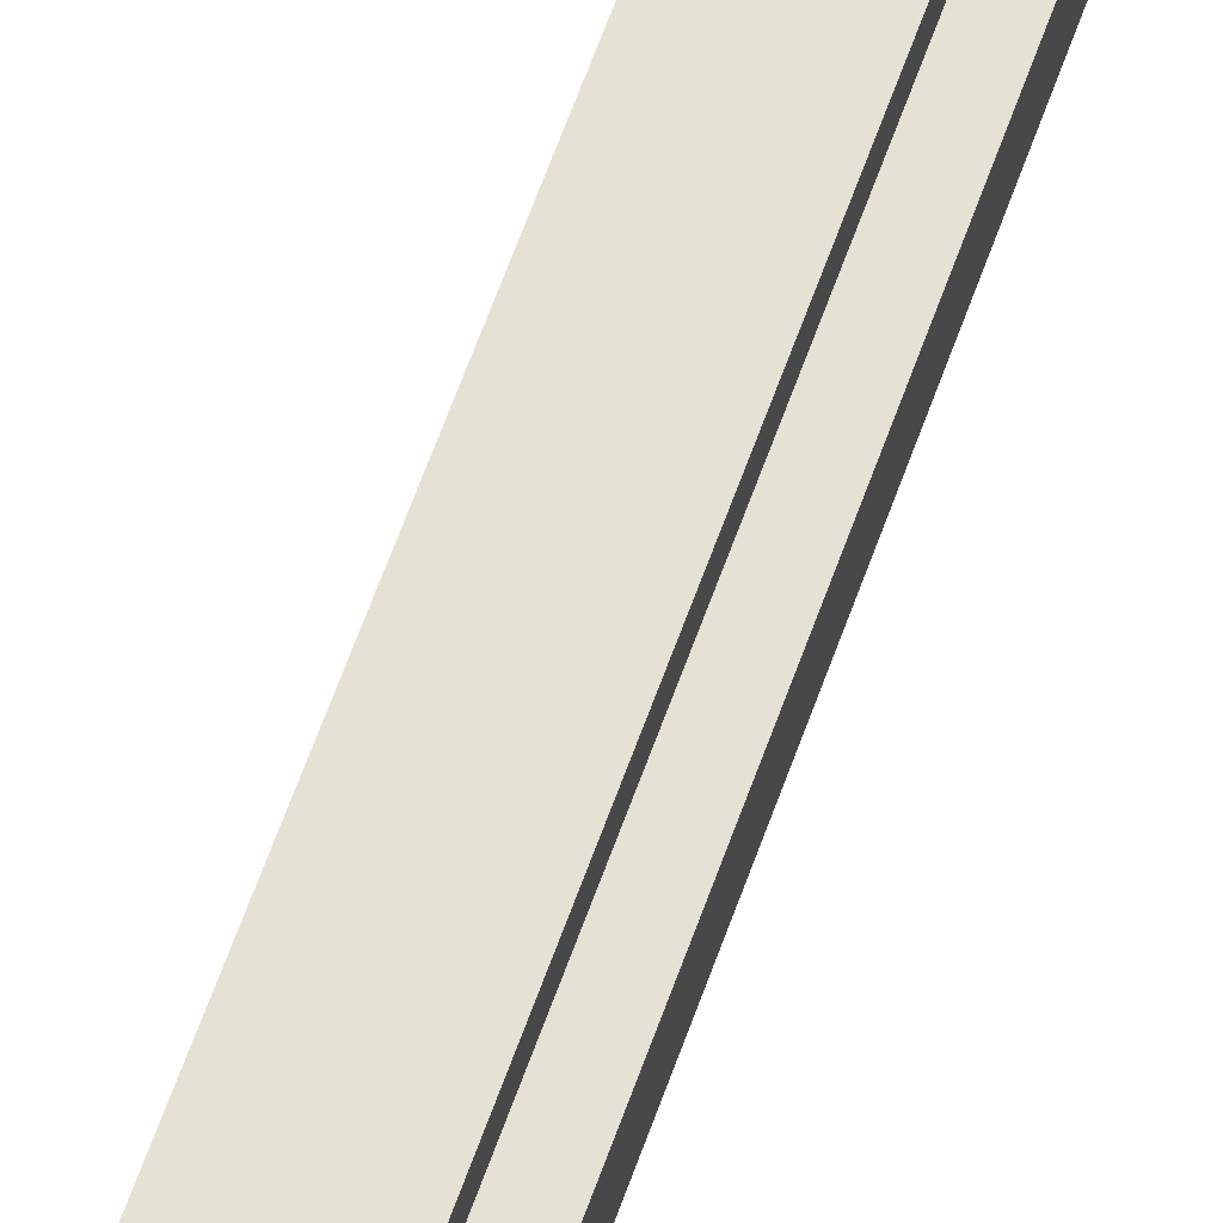
<metadata>
{"format":"obj","ext":"obj","renderer":"f3d","projection":"perspective","resolution":1024,"background":"white","views":[{"elev":64.4,"azim":19.7,"up":"+Y"}]}
</metadata>
<code>
o
v -34.8 7.4 1.2
v -34.8 7.2 1.2
v -34.8 7.5 1.3
v -34.8 7.4 1.3
v -34.8 7.2 1.3
v -34.8 7.1 1.3
v -34.8 7.5 1.5
v -34.8 7.4 1.5
v -34.8 7.2 1.5
v -34.8 7.1 1.5
v -34.8 7.4 1.6
v -34.8 7.2 1.6
v -34.9 7.5 1.1
v -34.9 7.1 1.1
v -34.9 7.6 1.2
v -34.9 7.5 1.2
v -34.9 7.4 1.2
v -34.9 7.2 1.2
v -34.9 7.1 1.2
v -34.9 7 1.2
v -34.9 7.5 1.3
v -34.9 7.4 1.3
v -34.9 7.2 1.3
v -34.9 7.1 1.3
v -34.9 7.5 1.5
v -34.9 7.4 1.5
v -34.9 7.2 1.5
v -34.9 7.1 1.5
v -34.9 7.6 1.6
v -34.9 7.5 1.6
v -34.9 7.4 1.6
v -34.9 7.2 1.6
v -34.9 7.1 1.6
v -34.9 7 1.6
v -34.9 7.5 1.7
v -34.9 7.1 1.7
v -35 7.4 -4
v -35 7.2 -4
v -35 7.6 1.1
v -35 7.5 1.1
v -35 7.4 1.1
v -35 7.2 1.1
v -35 7.1 1.1
v -35 7 1.1
v -35 7.6 1.2
v -35 7.5 1.2
v -35 7.4 1.2
v -35 7.2 1.2
v -35 7.1 1.2
v -35 7 1.2
v -35 7.7 1.3
v -35 7.6 1.3
v -35 7 1.3
v -35 6.9 1.3
v -35 7.4 1.4
v -35 7.2 1.4
v -35 7.7 1.5
v -35 7.6 1.5
v -35 7 1.5
v -35 6.9 1.5
v -35 7.6 1.6
v -35 7.5 1.6
v -35 7.1 1.6
v -35 7 1.6
v -35 7.6 1.7
v -35 7.5 1.7
v -35 7.4 1.7
v -35 7.2 1.7
v -35 7.1 1.7
v -35 7 1.7
v -35 7.4 1.8
v -35 7.2 1.8
v -35.1 7.5 -4
v -35.1 7.4 -4
v -35.1 7.2 -4
v -35.1 7.1 -4
v -35.1 7.5 1.1
v -35.1 7.4 1.1
v -35.1 7.2 1.1
v -35.1 7.1 1.1
v -35.1 7.7 1.2
v -35.1 7.6 1.2
v -35.1 7.5 1.2
v -35.1 7.4 1.2
v -35.1 7.2 1.2
v -35.1 7.1 1.2
v -35.1 7 1.2
v -35.1 6.9 1.2
v -35.1 7.7 1.3
v -35.1 7.6 1.3
v -35.1 7 1.3
v -35.1 6.9 1.3
v -35.1 7.5 1.4
v -35.1 7.4 1.4
v -35.1 7.2 1.4
v -35.1 7.1 1.4
v -35.1 7.7 1.5
v -35.1 7.6 1.5
v -35.1 7 1.5
v -35.1 6.9 1.5
v -35.1 7.7 1.6
v -35.1 7.6 1.6
v -35.1 7 1.6
v -35.1 6.9 1.6
v -35.1 7.5 1.7
v -35.1 7.4 1.7
v -35.1 7.2 1.7
v -35.1 7.1 1.7
v -35.1 7.5 1.8
v -35.1 7.4 1.8
v -35.1 7.2 1.8
v -35.1 7.1 1.8
v -34.9 7.4 1.2
v -34.9 7.2 1.2
v -34.9 7.4 1.4
v -34.9 7.2 1.4
v -35 7.5 1.2
v -35 7.4 1.2
v -35 7.2 1.2
v -35 7.1 1.2
v -35 7.5 1.4
v -35 7.4 1.4
v -35 7.2 1.4
v -35 7.1 1.4
v -35.3 7.5 -4
v -35.3 7.4 -4
v -35.3 7.2 -4
v -35.3 7.1 -4
v -35.3 7.5 1.1
v -35.3 7.4 1.1
v -35.3 7.2 1.1
v -35.3 7.1 1.1
v -35.3 7.7 1.2
v -35.3 7.6 1.2
v -35.3 7 1.2
v -35.3 6.9 1.2
v -35.3 7.7 1.3
v -35.3 7.6 1.3
v -35.3 7 1.3
v -35.3 6.9 1.3
v -35.3 7.7 1.5
v -35.3 7.6 1.5
v -35.3 7 1.5
v -35.3 6.9 1.5
v -35.3 7.7 1.6
v -35.3 7.6 1.6
v -35.3 7 1.6
v -35.3 6.9 1.6
v -35.3 7.5 1.7
v -35.3 7.4 1.7
v -35.3 7.2 1.7
v -35.3 7.1 1.7
v -35.3 7.5 1.8
v -35.3 7.4 1.8
v -35.3 7.2 1.8
v -35.3 7.1 1.8
v -35.4 7.4 -4
v -35.4 7.2 -4
v -35.4 7.6 1.1
v -35.4 7.5 1.1
v -35.4 7.4 1.1
v -35.4 7.2 1.1
v -35.4 7.1 1.1
v -35.4 7 1.1
v -35.4 7.6 1.2
v -35.4 7.5 1.2
v -35.4 7.1 1.2
v -35.4 7 1.2
v -35.4 7.7 1.3
v -35.4 7.6 1.3
v -35.4 7 1.3
v -35.4 6.9 1.3
v -35.4 7.7 1.5
v -35.4 7.6 1.5
v -35.4 7 1.5
v -35.4 6.9 1.5
v -35.4 7.6 1.6
v -35.4 7.5 1.6
v -35.4 7.1 1.6
v -35.4 7 1.6
v -35.4 7.6 1.7
v -35.4 7.5 1.7
v -35.4 7.4 1.7
v -35.4 7.2 1.7
v -35.4 7.1 1.7
v -35.4 7 1.7
v -35.4 7.4 1.8
v -35.4 7.2 1.8
v -35.5 7.5 1.1
v -35.5 7.1 1.1
v -35.5 7.6 1.2
v -35.5 7.5 1.2
v -35.5 7.4 1.2
v -35.5 7.2 1.2
v -35.5 7.1 1.2
v -35.5 7 1.2
v -35.5 7.5 1.3
v -35.5 7.4 1.3
v -35.5 7.2 1.3
v -35.5 7.1 1.3
v -35.5 7.5 1.5
v -35.5 7.4 1.5
v -35.5 7.2 1.5
v -35.5 7.1 1.5
v -35.5 7.6 1.6
v -35.5 7.5 1.6
v -35.5 7.4 1.6
v -35.5 7.2 1.6
v -35.5 7.1 1.6
v -35.5 7 1.6
v -35.5 7.5 1.7
v -35.5 7.1 1.7
v -35.6 7.4 1.2
v -35.6 7.2 1.2
v -35.6 7.5 1.3
v -35.6 7.4 1.3
v -35.6 7.2 1.3
v -35.6 7.1 1.3
v -35.6 7.5 1.5
v -35.6 7.4 1.5
v -35.6 7.2 1.5
v -35.6 7.1 1.5
v -35.6 7.4 1.6
v -35.6 7.2 1.6
v -35 7.7 1.3
v -35 7.7 1.5
v -35.1 7.7 1.2
v -35.1 7.7 1.3
v -35.1 7.7 1.5
v -35.1 7.7 1.6
v -35.3 7.7 1.2
v -35.3 7.7 1.3
v -35.3 7.7 1.5
v -35.3 7.7 1.6
v -35.4 7.7 1.3
v -35.4 7.7 1.5
v -34.9 7.6 1.2
v -34.9 7.6 1.6
v -35 7.6 1.1
v -35 7.6 1.2
v -35 7.6 1.3
v -35 7.6 1.5
v -35 7.6 1.6
v -35 7.6 1.7
v -35.1 7.6 1.2
v -35.1 7.6 1.3
v -35.1 7.6 1.5
v -35.1 7.6 1.6
v -35.3 7.6 1.2
v -35.3 7.6 1.3
v -35.3 7.6 1.5
v -35.3 7.6 1.6
v -35.4 7.6 1.1
v -35.4 7.6 1.2
v -35.4 7.6 1.3
v -35.4 7.6 1.5
v -35.4 7.6 1.6
v -35.4 7.6 1.7
v -35.5 7.6 1.2
v -35.5 7.6 1.6
v -34.8 7.5 1.3
v -34.8 7.5 1.5
v -34.9 7.5 1.1
v -34.9 7.5 1.2
v -34.9 7.5 1.3
v -34.9 7.5 1.5
v -34.9 7.5 1.6
v -34.9 7.5 1.7
v -35 7.5 1.1
v -35 7.5 1.2
v -35 7.5 1.6
v -35 7.5 1.7
v -35.1 7.5 -4
v -35.1 7.5 1.1
v -35.1 7.5 1.7
v -35.1 7.5 1.8
v -35.3 7.5 -4
v -35.3 7.5 1.1
v -35.3 7.5 1.7
v -35.3 7.5 1.8
v -35.4 7.5 1.1
v -35.4 7.5 1.2
v -35.4 7.5 1.6
v -35.4 7.5 1.7
v -35.5 7.5 1.1
v -35.5 7.5 1.2
v -35.5 7.5 1.3
v -35.5 7.5 1.5
v -35.5 7.5 1.6
v -35.5 7.5 1.7
v -35.6 7.5 1.3
v -35.6 7.5 1.5
v -34.8 7.4 1.2
v -34.8 7.4 1.3
v -34.8 7.4 1.5
v -34.8 7.4 1.6
v -34.9 7.4 1.2
v -34.9 7.4 1.3
v -34.9 7.4 1.5
v -34.9 7.4 1.6
v -35 7.4 -4
v -35 7.4 1.1
v -35 7.4 1.2
v -35 7.4 1.4
v -35 7.4 1.7
v -35 7.4 1.8
v -35.1 7.4 -4
v -35.1 7.4 1.1
v -35.1 7.4 1.2
v -35.1 7.4 1.4
v -35.1 7.4 1.7
v -35.1 7.4 1.8
v -35.3 7.4 -4
v -35.3 7.4 1.1
v -35.3 7.4 1.7
v -35.3 7.4 1.8
v -35.4 7.4 -4
v -35.4 7.4 1.1
v -35.4 7.4 1.7
v -35.4 7.4 1.8
v -35.5 7.4 1.2
v -35.5 7.4 1.3
v -35.5 7.4 1.5
v -35.5 7.4 1.6
v -35.6 7.4 1.2
v -35.6 7.4 1.3
v -35.6 7.4 1.5
v -35.6 7.4 1.6
v -34.9 7.2 1.2
v -34.9 7.2 1.4
v -35 7.2 1.2
v -35 7.2 1.4
v -35 7.1 1.2
v -35 7.1 1.4
v -35.1 7.1 1.2
v -35.1 7.1 1.4
v -35 7.5 1.2
v -35 7.5 1.4
v -35.1 7.5 1.2
v -35.1 7.5 1.4
v -34.9 7.4 1.2
v -34.9 7.4 1.4
v -35 7.4 1.2
v -35 7.4 1.4
v -34.8 7.2 1.2
v -34.8 7.2 1.3
v -34.8 7.2 1.5
v -34.8 7.2 1.6
v -34.9 7.2 1.2
v -34.9 7.2 1.3
v -34.9 7.2 1.5
v -34.9 7.2 1.6
v -35 7.2 -4
v -35 7.2 1.1
v -35 7.2 1.2
v -35 7.2 1.4
v -35 7.2 1.7
v -35 7.2 1.8
v -35.1 7.2 -4
v -35.1 7.2 1.1
v -35.1 7.2 1.2
v -35.1 7.2 1.4
v -35.1 7.2 1.7
v -35.1 7.2 1.8
v -35.3 7.2 -4
v -35.3 7.2 1.1
v -35.3 7.2 1.7
v -35.3 7.2 1.8
v -35.4 7.2 -4
v -35.4 7.2 1.1
v -35.4 7.2 1.7
v -35.4 7.2 1.8
v -35.5 7.2 1.2
v -35.5 7.2 1.3
v -35.5 7.2 1.5
v -35.5 7.2 1.6
v -35.6 7.2 1.2
v -35.6 7.2 1.3
v -35.6 7.2 1.5
v -35.6 7.2 1.6
v -34.8 7.1 1.3
v -34.8 7.1 1.5
v -34.9 7.1 1.1
v -34.9 7.1 1.2
v -34.9 7.1 1.3
v -34.9 7.1 1.5
v -34.9 7.1 1.6
v -34.9 7.1 1.7
v -35 7.1 1.1
v -35 7.1 1.2
v -35 7.1 1.6
v -35 7.1 1.7
v -35.1 7.1 -4
v -35.1 7.1 1.1
v -35.1 7.1 1.7
v -35.1 7.1 1.8
v -35.3 7.1 -4
v -35.3 7.1 1.1
v -35.3 7.1 1.7
v -35.3 7.1 1.8
v -35.4 7.1 1.1
v -35.4 7.1 1.2
v -35.4 7.1 1.6
v -35.4 7.1 1.7
v -35.5 7.1 1.1
v -35.5 7.1 1.2
v -35.5 7.1 1.3
v -35.5 7.1 1.5
v -35.5 7.1 1.6
v -35.5 7.1 1.7
v -35.6 7.1 1.3
v -35.6 7.1 1.5
v -34.9 7 1.2
v -34.9 7 1.6
v -35 7 1.1
v -35 7 1.2
v -35 7 1.3
v -35 7 1.5
v -35 7 1.6
v -35 7 1.7
v -35.1 7 1.2
v -35.1 7 1.3
v -35.1 7 1.5
v -35.1 7 1.6
v -35.3 7 1.2
v -35.3 7 1.3
v -35.3 7 1.5
v -35.3 7 1.6
v -35.4 7 1.1
v -35.4 7 1.2
v -35.4 7 1.3
v -35.4 7 1.5
v -35.4 7 1.6
v -35.4 7 1.7
v -35.5 7 1.2
v -35.5 7 1.6
v -35 6.9 1.3
v -35 6.9 1.5
v -35.1 6.9 1.2
v -35.1 6.9 1.3
v -35.1 6.9 1.5
v -35.1 6.9 1.6
v -35.3 6.9 1.2
v -35.3 6.9 1.3
v -35.3 6.9 1.5
v -35.3 6.9 1.6
v -35.4 6.9 1.3
v -35.4 6.9 1.5
v -35.1 7.5 -4
v -35.3 7.5 -4
v -35 7.4 -4
v -35.1 7.4 -4
v -35.3 7.4 -4
v -35.4 7.4 -4
v -35 7.2 -4
v -35.1 7.2 -4
v -35.3 7.2 -4
v -35.4 7.2 -4
v -35.1 7.1 -4
v -35.3 7.1 -4
v -35 7.6 1.1
v -35.4 7.6 1.1
v -34.9 7.5 1.1
v -35 7.5 1.1
v -35.1 7.5 1.1
v -35.3 7.5 1.1
v -35.4 7.5 1.1
v -35.5 7.5 1.1
v -35 7.4 1.1
v -35.1 7.4 1.1
v -35.3 7.4 1.1
v -35.4 7.4 1.1
v -35 7.2 1.1
v -35.1 7.2 1.1
v -35.3 7.2 1.1
v -35.4 7.2 1.1
v -34.9 7.1 1.1
v -35 7.1 1.1
v -35.1 7.1 1.1
v -35.3 7.1 1.1
v -35.4 7.1 1.1
v -35.5 7.1 1.1
v -35 7 1.1
v -35.4 7 1.1
v -35.1 7.7 1.2
v -35.3 7.7 1.2
v -34.9 7.6 1.2
v -35 7.6 1.2
v -35.1 7.6 1.2
v -35.3 7.6 1.2
v -35.4 7.6 1.2
v -35.5 7.6 1.2
v -34.9 7.5 1.2
v -35 7.5 1.2
v -35.4 7.5 1.2
v -35.5 7.5 1.2
v -34.8 7.4 1.2
v -34.9 7.4 1.2
v -35.5 7.4 1.2
v -35.6 7.4 1.2
v -34.8 7.2 1.2
v -34.9 7.2 1.2
v -35.5 7.2 1.2
v -35.6 7.2 1.2
v -34.9 7.1 1.2
v -35 7.1 1.2
v -35.4 7.1 1.2
v -35.5 7.1 1.2
v -34.9 7 1.2
v -35 7 1.2
v -35.1 7 1.2
v -35.3 7 1.2
v -35.4 7 1.2
v -35.5 7 1.2
v -35.1 6.9 1.2
v -35.3 6.9 1.2
v -35 7.7 1.3
v -35.1 7.7 1.3
v -35.3 7.7 1.3
v -35.4 7.7 1.3
v -35 7.6 1.3
v -35.1 7.6 1.3
v -35.3 7.6 1.3
v -35.4 7.6 1.3
v -34.8 7.5 1.3
v -34.9 7.5 1.3
v -35.5 7.5 1.3
v -35.6 7.5 1.3
v -34.8 7.4 1.3
v -34.9 7.4 1.3
v -35.5 7.4 1.3
v -35.6 7.4 1.3
v -34.8 7.2 1.3
v -34.9 7.2 1.3
v -35.5 7.2 1.3
v -35.6 7.2 1.3
v -34.8 7.1 1.3
v -34.9 7.1 1.3
v -35.5 7.1 1.3
v -35.6 7.1 1.3
v -35 7 1.3
v -35.1 7 1.3
v -35.3 7 1.3
v -35.4 7 1.3
v -35 6.9 1.3
v -35.1 6.9 1.3
v -35.3 6.9 1.3
v -35.4 6.9 1.3
v -35 7.5 1.4
v -35.1 7.5 1.4
v -34.9 7.4 1.4
v -35 7.4 1.4
v -35.1 7.4 1.4
v -34.9 7.2 1.4
v -35 7.2 1.4
v -35.1 7.2 1.4
v -35 7.1 1.4
v -35.1 7.1 1.4
v -35 7.5 1.2
v -35.1 7.5 1.2
v -34.9 7.4 1.2
v -35 7.4 1.2
v -35.1 7.4 1.2
v -34.9 7.2 1.2
v -35 7.2 1.2
v -35.1 7.2 1.2
v -35 7.1 1.2
v -35.1 7.1 1.2
v -35 7.7 1.5
v -35.1 7.7 1.5
v -35.3 7.7 1.5
v -35.4 7.7 1.5
v -35 7.6 1.5
v -35.1 7.6 1.5
v -35.3 7.6 1.5
v -35.4 7.6 1.5
v -34.8 7.5 1.5
v -34.9 7.5 1.5
v -35.5 7.5 1.5
v -35.6 7.5 1.5
v -34.8 7.4 1.5
v -34.9 7.4 1.5
v -35.5 7.4 1.5
v -35.6 7.4 1.5
v -34.8 7.2 1.5
v -34.9 7.2 1.5
v -35.5 7.2 1.5
v -35.6 7.2 1.5
v -34.8 7.1 1.5
v -34.9 7.1 1.5
v -35.5 7.1 1.5
v -35.6 7.1 1.5
v -35 7 1.5
v -35.1 7 1.5
v -35.3 7 1.5
v -35.4 7 1.5
v -35 6.9 1.5
v -35.1 6.9 1.5
v -35.3 6.9 1.5
v -35.4 6.9 1.5
v -35.1 7.7 1.6
v -35.3 7.7 1.6
v -34.9 7.6 1.6
v -35 7.6 1.6
v -35.1 7.6 1.6
v -35.3 7.6 1.6
v -35.4 7.6 1.6
v -35.5 7.6 1.6
v -34.9 7.5 1.6
v -35 7.5 1.6
v -35.4 7.5 1.6
v -35.5 7.5 1.6
v -34.8 7.4 1.6
v -34.9 7.4 1.6
v -35.5 7.4 1.6
v -35.6 7.4 1.6
v -34.8 7.2 1.6
v -34.9 7.2 1.6
v -35.5 7.2 1.6
v -35.6 7.2 1.6
v -34.9 7.1 1.6
v -35 7.1 1.6
v -35.4 7.1 1.6
v -35.5 7.1 1.6
v -34.9 7 1.6
v -35 7 1.6
v -35.1 7 1.6
v -35.3 7 1.6
v -35.4 7 1.6
v -35.5 7 1.6
v -35.1 6.9 1.6
v -35.3 6.9 1.6
v -35 7.6 1.7
v -35.4 7.6 1.7
v -34.9 7.5 1.7
v -35 7.5 1.7
v -35.1 7.5 1.7
v -35.3 7.5 1.7
v -35.4 7.5 1.7
v -35.5 7.5 1.7
v -35 7.4 1.7
v -35.1 7.4 1.7
v -35.3 7.4 1.7
v -35.4 7.4 1.7
v -35 7.2 1.7
v -35.1 7.2 1.7
v -35.3 7.2 1.7
v -35.4 7.2 1.7
v -34.9 7.1 1.7
v -35 7.1 1.7
v -35.1 7.1 1.7
v -35.3 7.1 1.7
v -35.4 7.1 1.7
v -35.5 7.1 1.7
v -35 7 1.7
v -35.4 7 1.7
v -35.1 7.5 1.8
v -35.3 7.5 1.8
v -35 7.4 1.8
v -35.1 7.4 1.8
v -35.3 7.4 1.8
v -35.4 7.4 1.8
v -35 7.2 1.8
v -35.1 7.2 1.8
v -35.3 7.2 1.8
v -35.4 7.2 1.8
v -35.1 7.1 1.8
v -35.3 7.1 1.8
f 4 2 1
f 5 2 4
f 7 4 3
f 7 6 5
f 7 5 4
f 8 6 7
f 9 6 8
f 10 6 9
f 11 9 8
f 12 9 11
f 16 14 13
f 17 14 16
f 18 14 17
f 19 14 18
f 21 16 15
f 21 17 16
f 22 17 21
f 23 20 19
f 23 19 18
f 24 20 23
f 25 21 15
f 28 20 24
f 29 26 25
f 29 25 15
f 30 26 29
f 31 26 30
f 32 28 27
f 33 20 28
f 33 28 32
f 34 20 33
f 35 31 30
f 35 32 31
f 35 33 32
f 36 33 35
f 41 38 37
f 42 38 41
f 45 40 39
f 46 40 45
f 49 44 43
f 50 44 49
f 55 48 47
f 56 48 55
f 57 52 51
f 58 52 57
f 59 54 53
f 60 54 59
f 65 62 61
f 66 62 65
f 69 64 63
f 70 64 69
f 71 68 67
f 72 68 71
f 77 74 73
f 78 74 77
f 79 76 75
f 80 76 79
f 89 82 81
f 90 82 89
f 91 88 87
f 92 88 91
f 93 84 83
f 94 84 93
f 95 86 85
f 96 86 95
f 101 98 97
f 102 98 101
f 103 100 99
f 104 100 103
f 109 106 105
f 110 106 109
f 111 108 107
f 112 108 111
f 113 114 115
f 115 114 116
f 117 118 121
f 121 118 122
f 119 120 123
f 123 120 124
f 125 126 129
f 129 126 130
f 127 128 131
f 131 128 132
f 133 134 137
f 137 134 138
f 135 136 139
f 139 136 140
f 141 142 145
f 145 142 146
f 143 144 147
f 147 144 148
f 149 150 153
f 153 150 154
f 151 152 155
f 155 152 156
f 157 158 161
f 161 158 162
f 159 160 165
f 165 160 166
f 163 164 167
f 167 164 168
f 169 170 173
f 173 170 174
f 171 172 175
f 175 172 176
f 177 178 181
f 181 178 182
f 179 180 185
f 185 180 186
f 183 184 187
f 187 184 188
f 189 190 192
f 192 190 193
f 193 190 194
f 194 190 195
f 191 192 197
f 192 193 197
f 197 193 198
f 195 196 199
f 194 195 199
f 199 196 200
f 191 197 201
f 200 196 204
f 201 202 205
f 191 201 205
f 205 202 206
f 206 202 207
f 203 204 208
f 204 196 209
f 208 204 209
f 209 196 210
f 206 207 211
f 207 208 211
f 208 209 211
f 211 209 212
f 213 214 216
f 216 214 217
f 215 216 219
f 217 218 219
f 216 217 219
f 219 218 220
f 220 218 221
f 221 218 222
f 220 221 223
f 223 221 224
f 228 226 225
f 229 226 228
f 231 228 227
f 231 230 229
f 231 229 228
f 232 230 231
f 233 230 232
f 234 230 233
f 235 233 232
f 236 233 235
f 240 238 237
f 241 238 240
f 242 238 241
f 243 238 242
f 245 240 239
f 245 241 240
f 246 241 245
f 247 244 243
f 247 243 242
f 248 244 247
f 249 245 239
f 252 244 248
f 253 250 249
f 253 249 239
f 254 250 253
f 255 250 254
f 256 252 251
f 257 244 252
f 257 252 256
f 258 244 257
f 259 255 254
f 259 256 255
f 259 257 256
f 260 257 259
f 265 262 261
f 266 262 265
f 269 264 263
f 270 264 269
f 271 268 267
f 272 268 271
f 277 274 273
f 278 274 277
f 279 276 275
f 280 276 279
f 285 282 281
f 286 282 285
f 289 284 283
f 290 284 289
f 291 288 287
f 292 288 291
f 297 294 293
f 298 294 297
f 299 296 295
f 300 296 299
f 307 302 301
f 308 302 307
f 309 304 303
f 310 304 309
f 311 306 305
f 312 306 311
f 317 314 313
f 318 314 317
f 319 316 315
f 320 316 319
f 325 322 321
f 326 322 325
f 327 324 323
f 328 324 327
f 331 330 329
f 332 330 331
f 335 334 333
f 336 334 335
f 337 338 339
f 339 338 340
f 341 342 343
f 343 342 344
f 345 346 349
f 349 346 350
f 347 348 351
f 351 348 352
f 353 354 359
f 359 354 360
f 355 356 361
f 361 356 362
f 357 358 363
f 363 358 364
f 365 366 369
f 369 366 370
f 367 368 371
f 371 368 372
f 373 374 377
f 377 374 378
f 375 376 379
f 379 376 380
f 381 382 385
f 385 382 386
f 383 384 389
f 389 384 390
f 387 388 391
f 391 388 392
f 393 394 397
f 397 394 398
f 395 396 399
f 399 396 400
f 401 402 405
f 405 402 406
f 403 404 409
f 409 404 410
f 407 408 411
f 411 408 412
f 413 414 416
f 416 414 417
f 417 414 418
f 418 414 419
f 415 416 421
f 416 417 421
f 421 417 422
f 419 420 423
f 418 419 423
f 423 420 424
f 415 421 425
f 424 420 428
f 425 426 429
f 415 425 429
f 429 426 430
f 430 426 431
f 427 428 432
f 428 420 433
f 432 428 433
f 433 420 434
f 430 431 435
f 431 432 435
f 432 433 435
f 435 433 436
f 437 438 440
f 440 438 441
f 439 440 443
f 441 442 443
f 440 441 443
f 443 442 444
f 444 442 445
f 445 442 446
f 444 445 447
f 447 445 448
f 452 450 449
f 453 450 452
f 455 452 451
f 455 454 453
f 455 453 452
f 456 454 455
f 457 454 456
f 458 454 457
f 459 457 456
f 460 457 459
f 464 462 461
f 465 462 464
f 466 462 465
f 467 462 466
f 469 464 463
f 469 465 464
f 470 465 469
f 471 468 467
f 471 467 466
f 472 468 471
f 473 469 463
f 476 468 472
f 477 474 473
f 477 473 463
f 478 474 477
f 479 474 478
f 480 476 475
f 481 468 476
f 481 476 480
f 482 468 481
f 483 479 478
f 483 480 479
f 483 481 480
f 484 481 483
f 489 486 485
f 490 486 489
f 493 488 487
f 494 488 493
f 495 492 491
f 496 492 495
f 501 498 497
f 502 498 501
f 503 500 499
f 504 500 503
f 509 506 505
f 510 506 509
f 513 508 507
f 514 508 513
f 515 512 511
f 516 512 515
f 521 518 517
f 522 518 521
f 523 520 519
f 524 520 523
f 529 526 525
f 530 526 529
f 531 528 527
f 532 528 531
f 537 534 533
f 538 534 537
f 539 536 535
f 540 536 539
f 545 542 541
f 546 542 545
f 547 544 543
f 548 544 547
f 552 550 549
f 553 550 552
f 554 552 551
f 555 552 554
f 557 556 555
f 558 556 557
f 559 560 562
f 562 560 563
f 561 562 564
f 564 562 565
f 565 566 567
f 567 566 568
f 569 570 573
f 573 570 574
f 571 572 575
f 575 572 576
f 577 578 581
f 581 578 582
f 579 580 583
f 583 580 584
f 585 586 589
f 589 586 590
f 587 588 591
f 591 588 592
f 593 594 597
f 597 594 598
f 595 596 599
f 599 596 600
f 601 602 605
f 605 602 606
f 603 604 609
f 609 604 610
f 607 608 611
f 611 608 612
f 613 614 617
f 617 614 618
f 615 616 619
f 619 616 620
f 621 622 625
f 625 622 626
f 623 624 629
f 629 624 630
f 627 628 631
f 631 628 632
f 633 634 636
f 636 634 637
f 637 634 638
f 638 634 639
f 635 636 641
f 636 637 641
f 641 637 642
f 639 640 643
f 638 639 643
f 643 640 644
f 635 641 645
f 644 640 648
f 645 646 649
f 635 645 649
f 649 646 650
f 650 646 651
f 647 648 652
f 648 640 653
f 652 648 653
f 653 640 654
f 650 651 655
f 651 652 655
f 652 653 655
f 655 653 656
f 657 658 660
f 660 658 661
f 659 660 663
f 661 662 663
f 660 661 663
f 663 662 664
f 664 662 665
f 665 662 666
f 664 665 667
f 667 665 668

</code>
